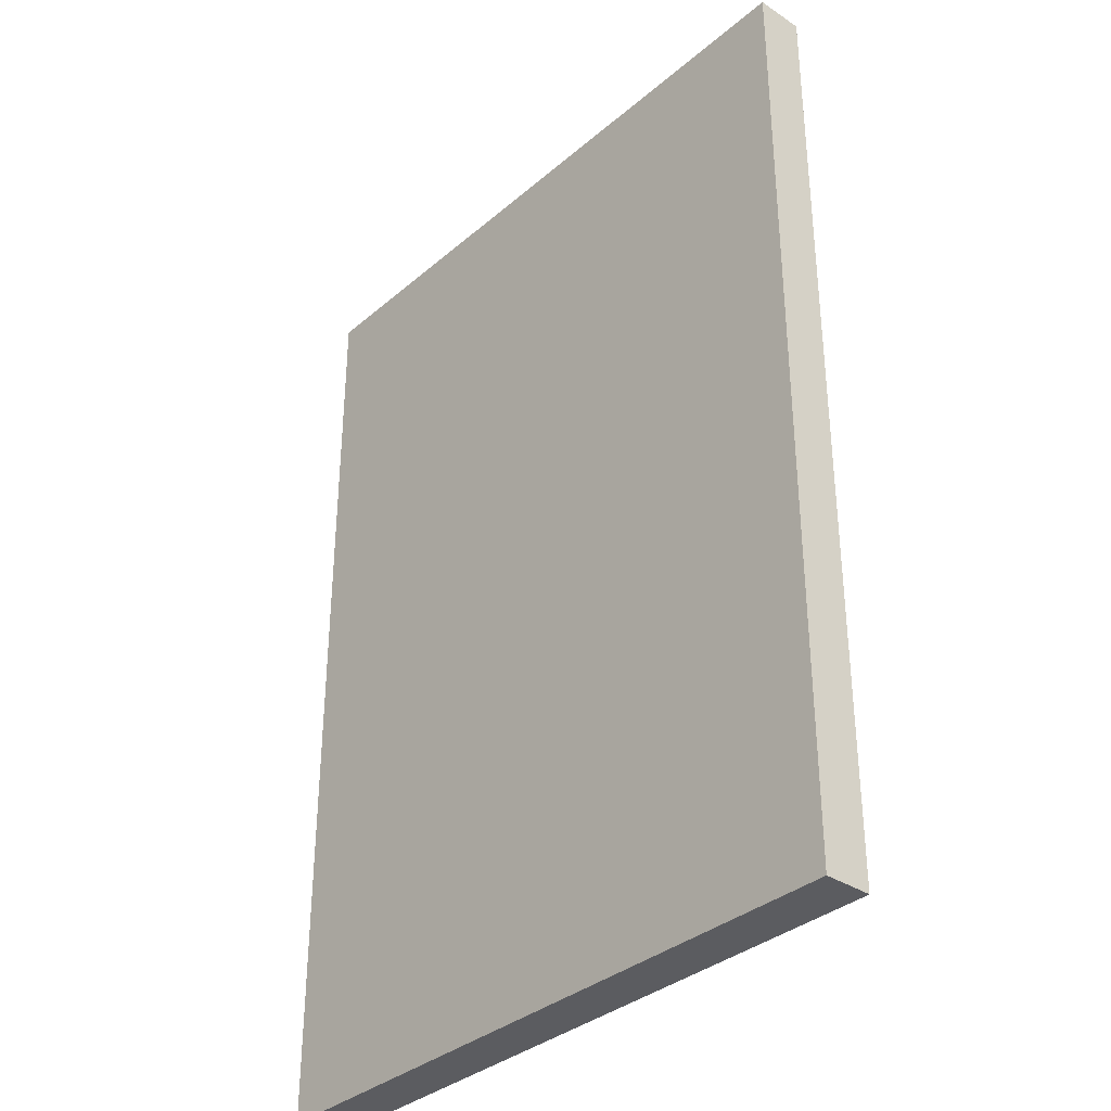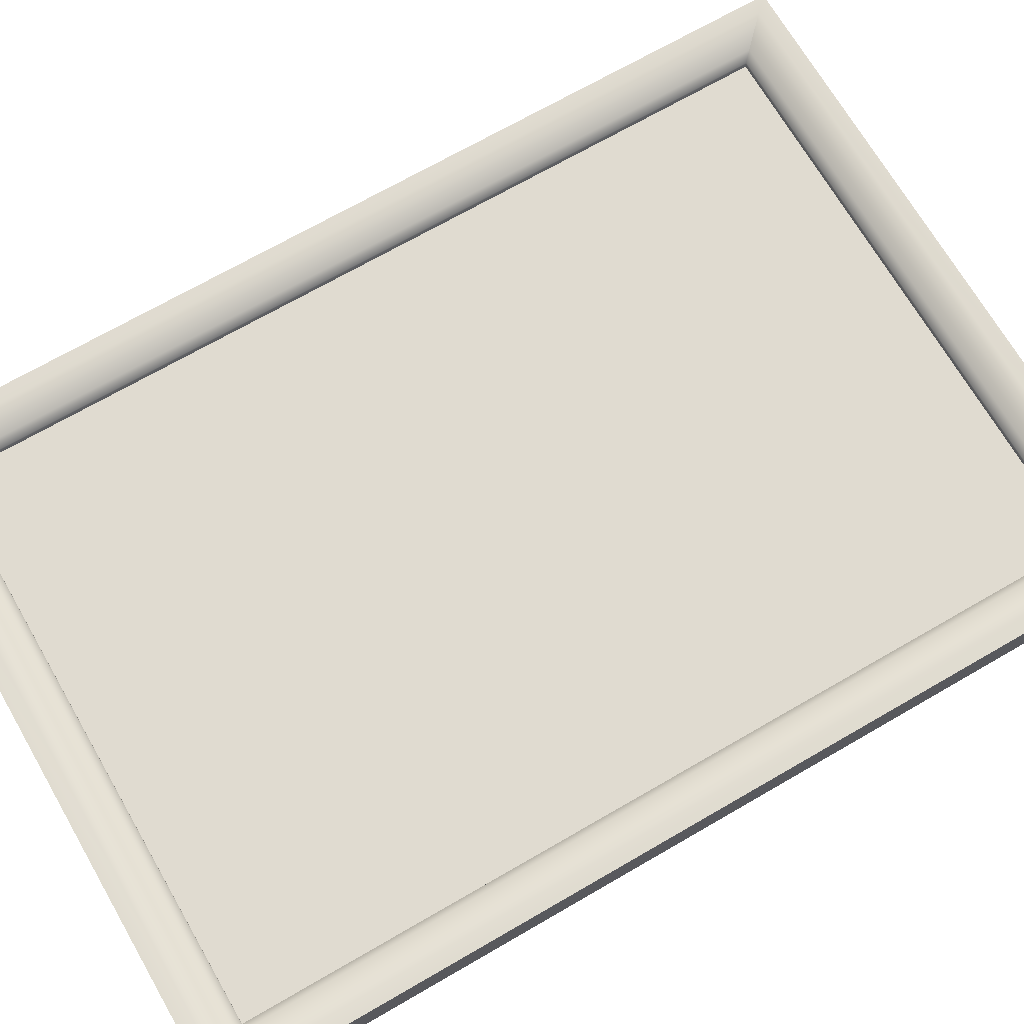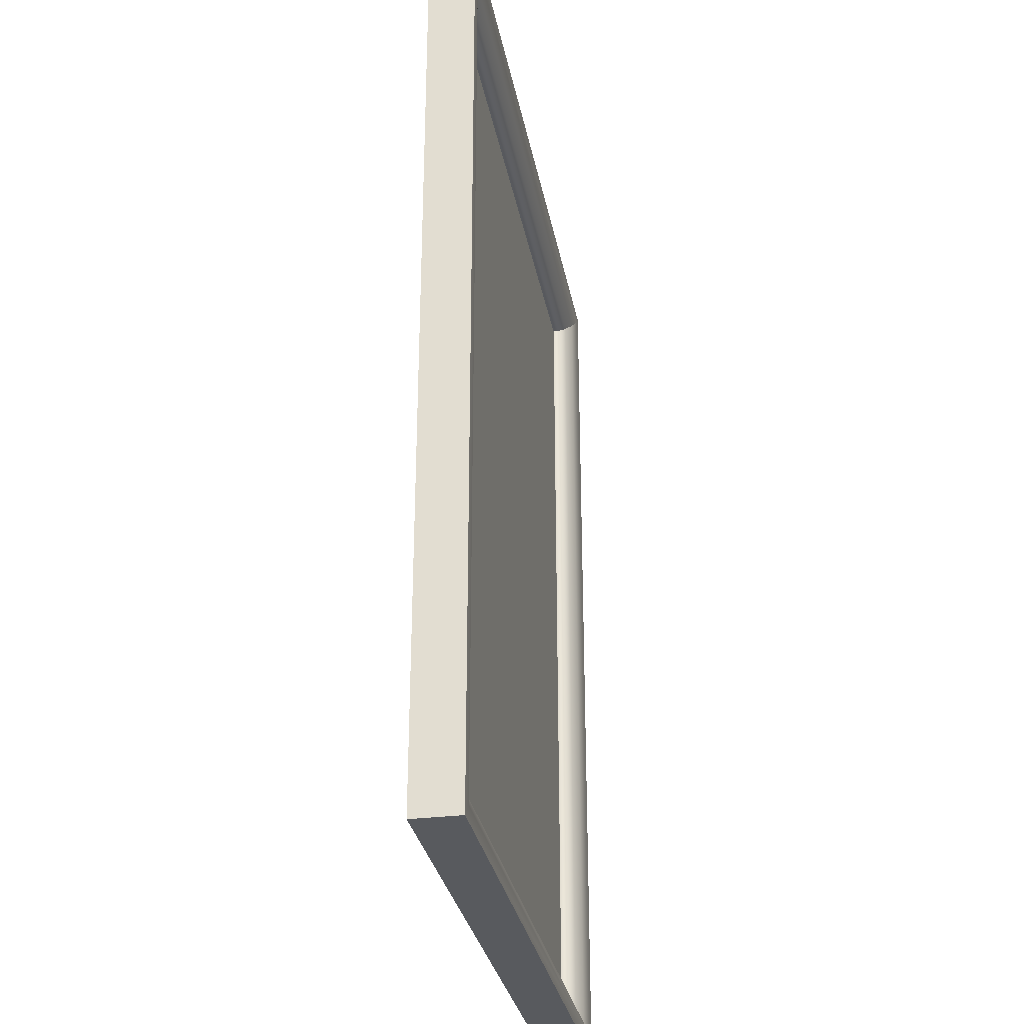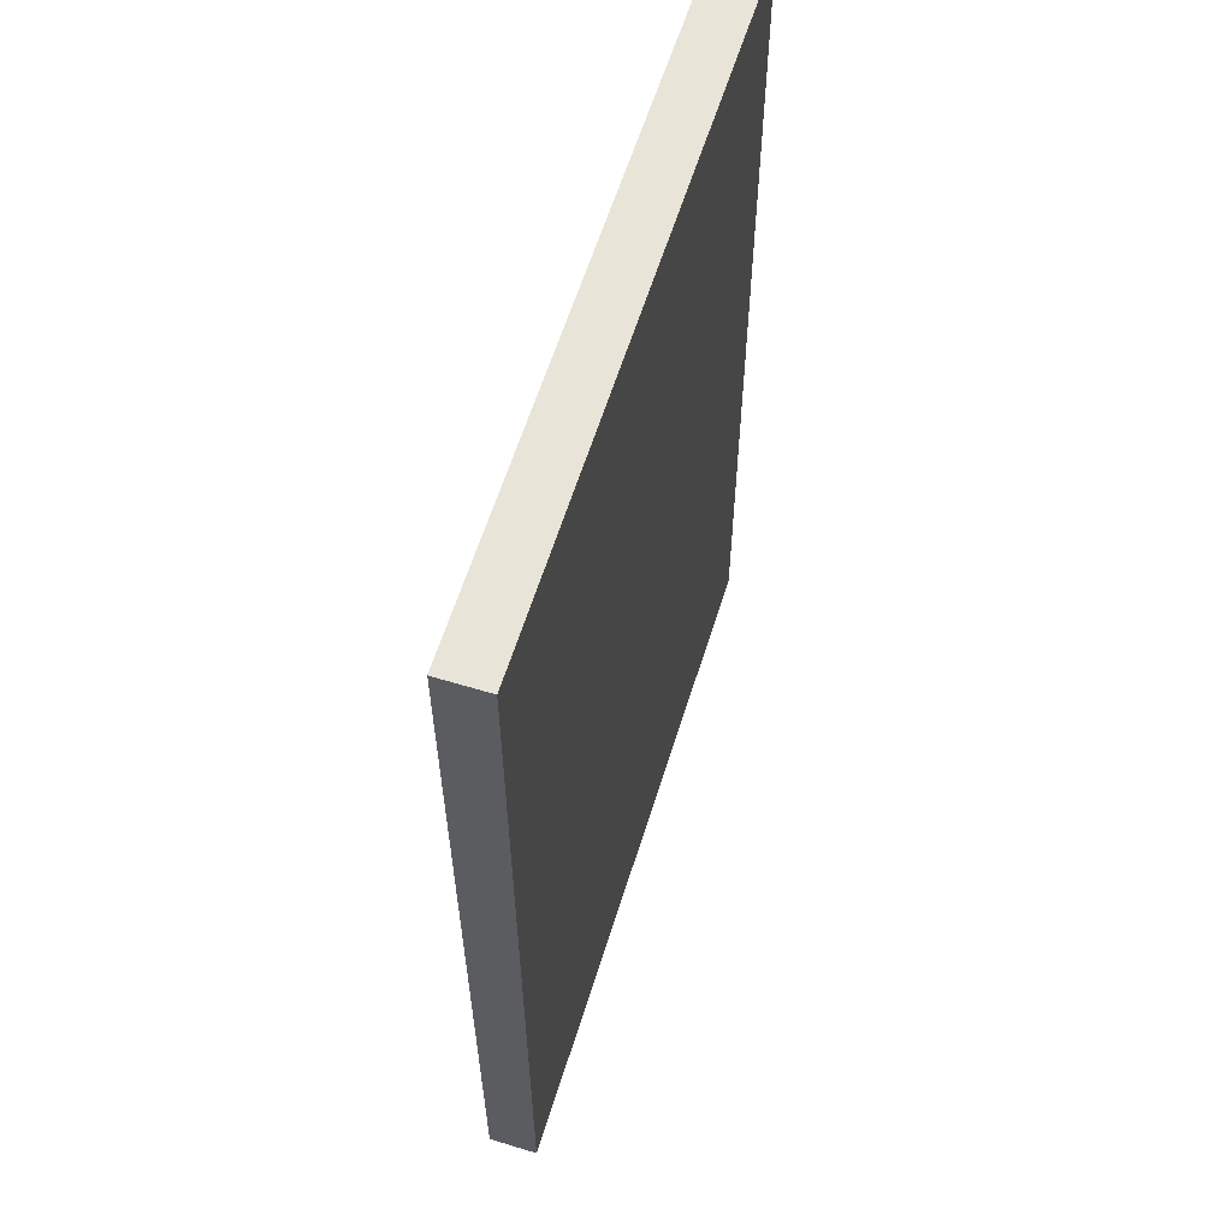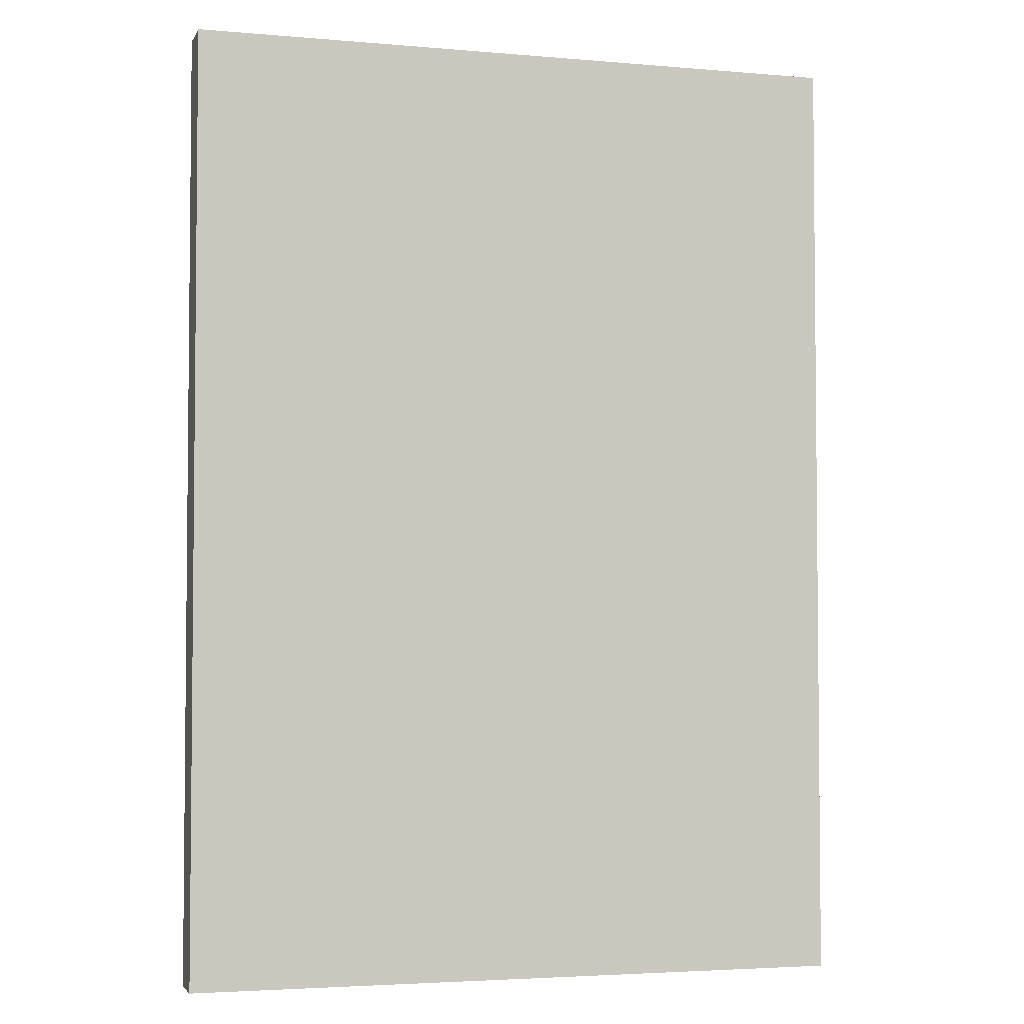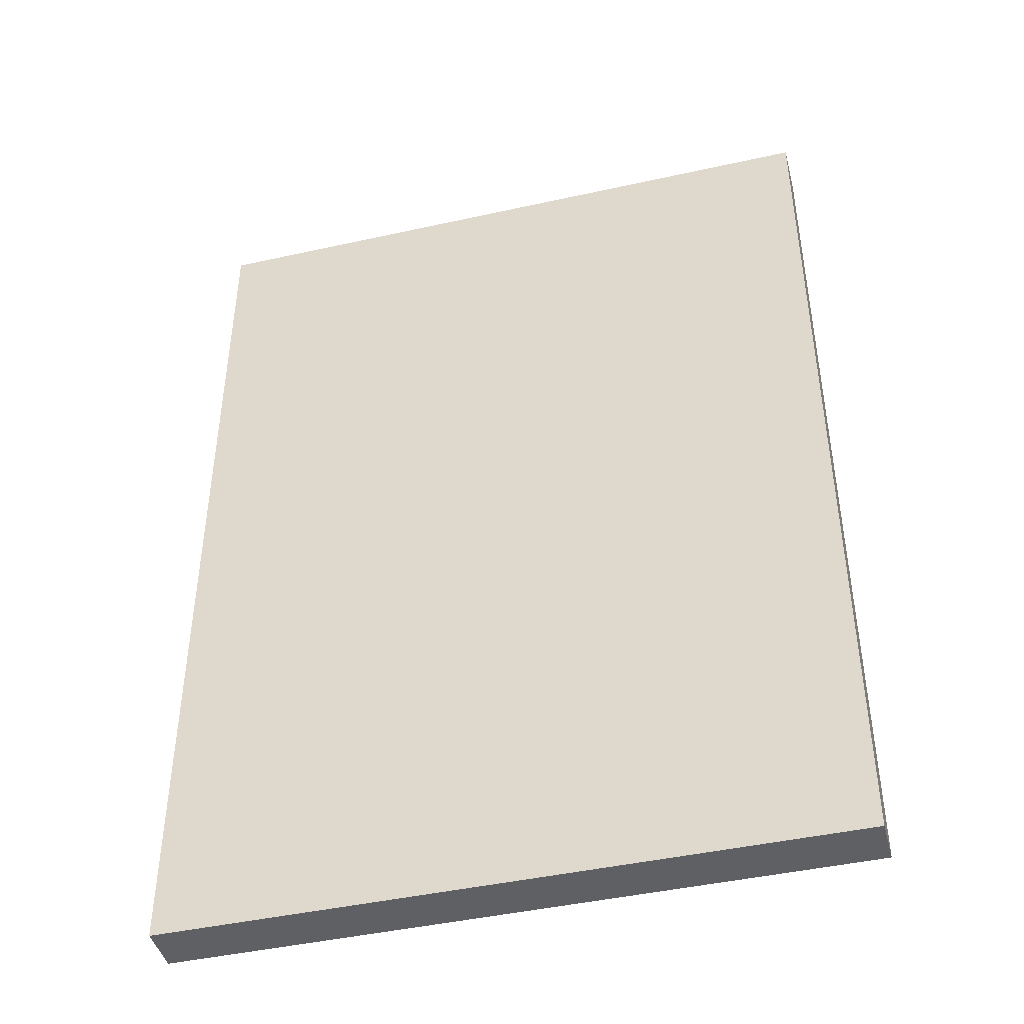
<metadata>
{"format":"obj","ext":"obj","renderer":"f3d","projection":"perspective","resolution":1024,"background":"white","views":[{"elev":-34.8,"azim":-131.5,"up":"+Y"},{"elev":69.8,"azim":59.9,"up":"+Z"},{"elev":-30.6,"azim":-79.5,"up":"+Y"},{"elev":60.7,"azim":107.3,"up":"+Y"},{"elev":-3.6,"azim":163.8,"up":"+Y"},{"elev":-44.2,"azim":-165.4,"up":"+Y"}]}
</metadata>
<code>
g default
v -0.01129 -0.3712 0.0113
v 0.2569 -0.3712 0.0113
v -0.01129 0.01184 0.0113
v 0.2569 0.01184 0.0113
v -0.01129 0.01184 -0.007854
v 0.2569 0.01184 -0.007854
v -0.01129 -0.3712 -0.007854
v 0.2569 -0.3712 -0.007854
v 0.007866 -0.3521 0.001723
v 0.2377 -0.3521 0.001723
v 0.2377 -0.007311 0.001723
v 0.007866 -0.007311 0.001723
v -0.005541 -0.3655 0.0113
v -6.4e-05 -0.36 0.009788
v 0.004842 -0.3551 0.007334
v 0.007866 -0.3521 0.004596
v 0.2511 -0.3655 0.0113
v 0.2456 -0.36 0.009788
v 0.2407 -0.3551 0.007334
v 0.2377 -0.3521 0.004596
v 0.2511 0.006096 0.0113
v 0.2456 0.00062 0.009788
v 0.2407 -0.004288 0.007334
v 0.2377 -0.007311 0.004596
v -0.005541 0.006096 0.0113
v -6.4e-05 0.00062 0.009788
v 0.004842 -0.004288 0.007334
v 0.007866 -0.007311 0.004596
g pCube36
f 9 10 11 12
f 3 4 6 5
f 5 6 8 7
f 7 8 2 1
f 2 8 6 4
f 7 1 3 5
f 1 2 17 13
f 2 4 21 17
f 4 3 25 21
f 3 1 13 25
f 16 20 10 9
f 20 24 11 10
f 24 28 12 11
f 28 16 9 12
f 15 16 28 27
f 13 14 26 25
f 14 15 27 26
f 16 15 19 20
f 15 14 18 19
f 14 13 17 18
f 20 19 23 24
f 19 18 22 23
f 18 17 21 22
f 24 23 27 28
f 23 22 26 27
f 22 21 25 26

</code>
